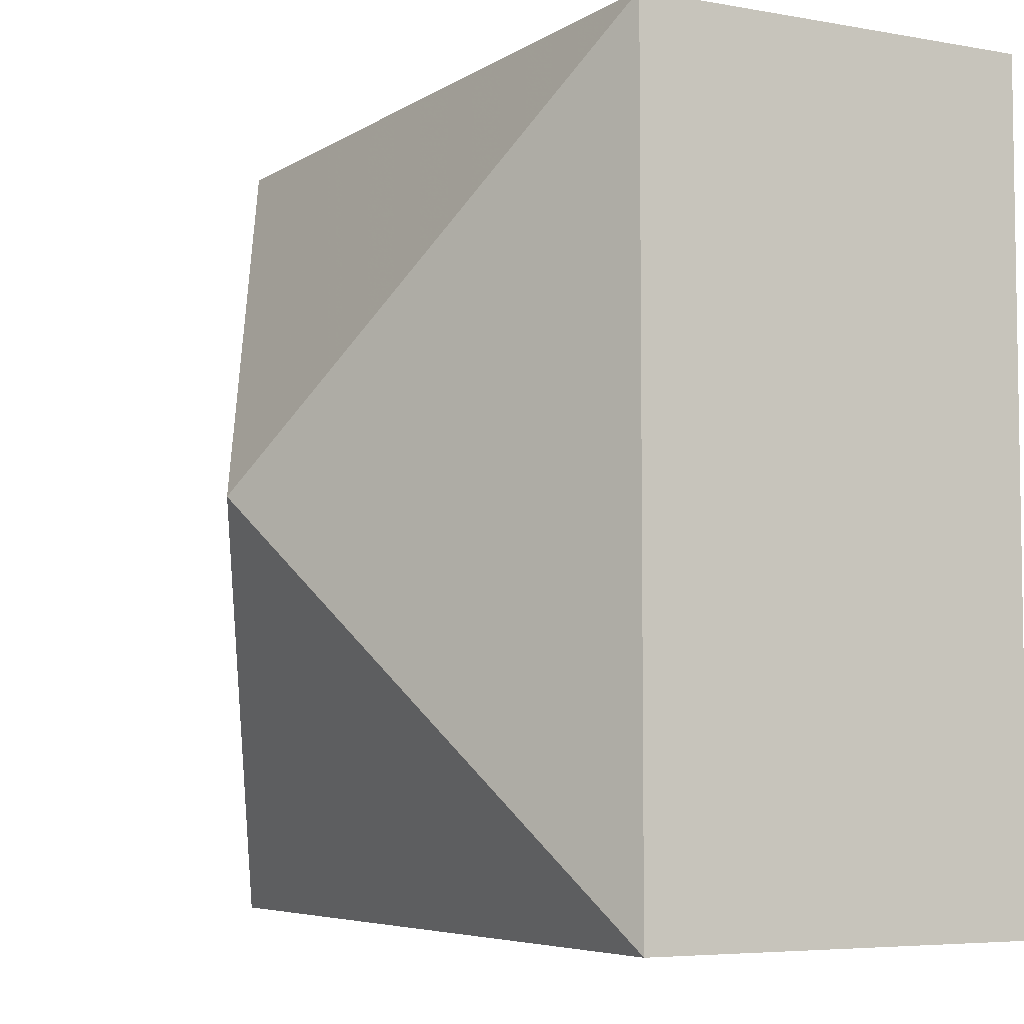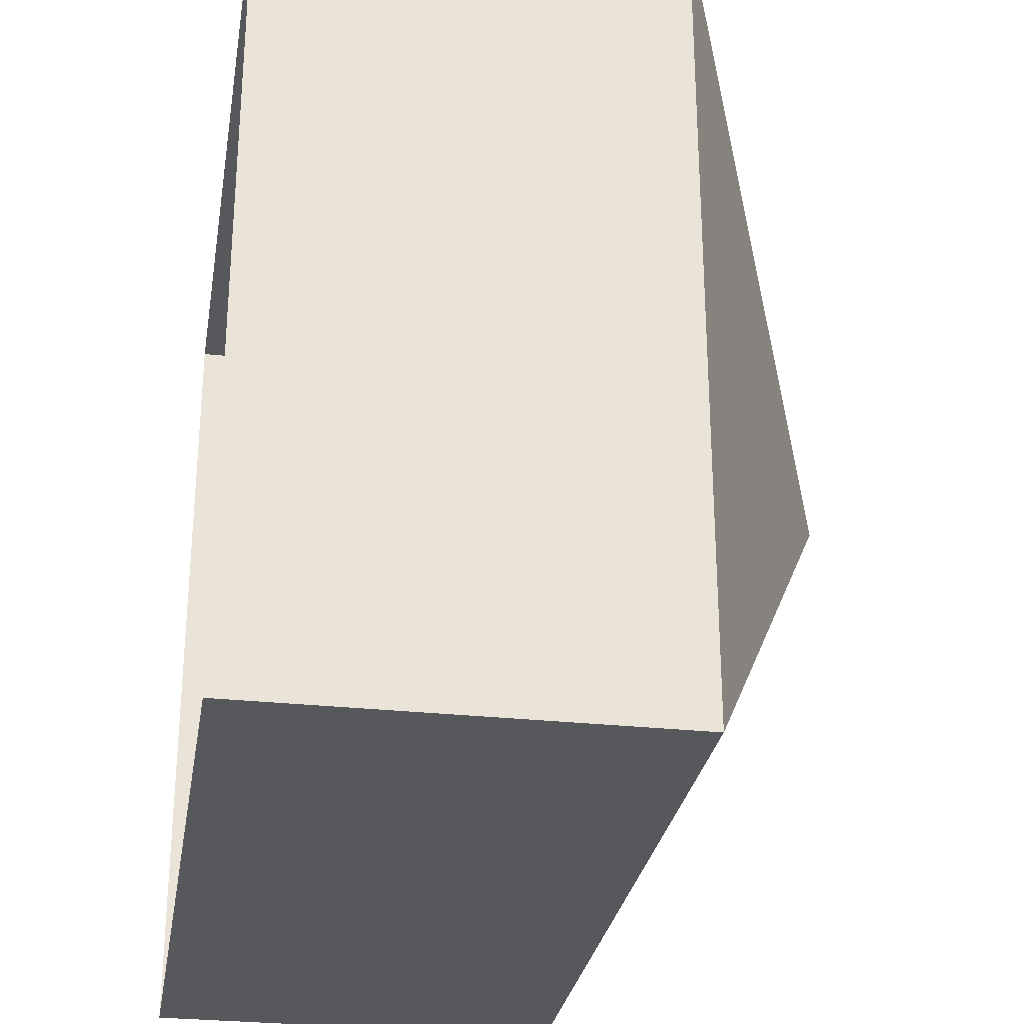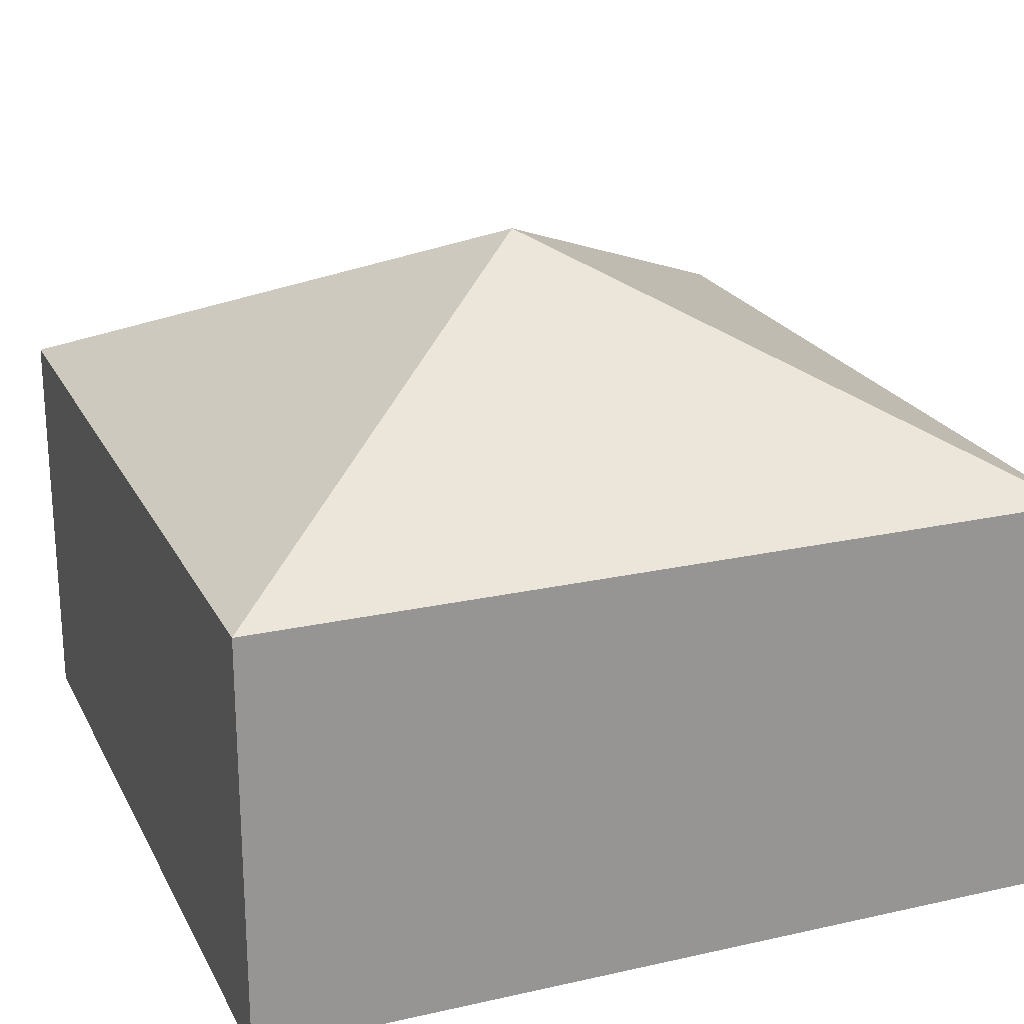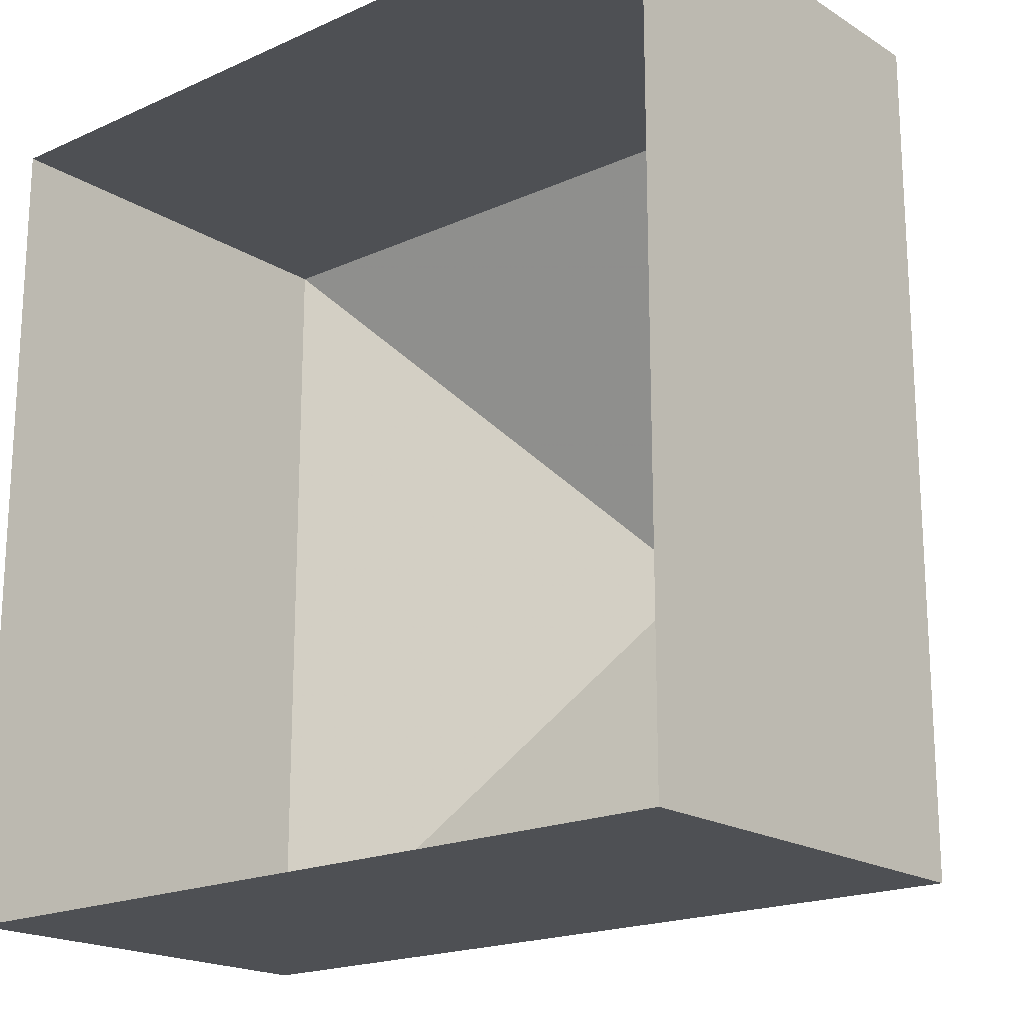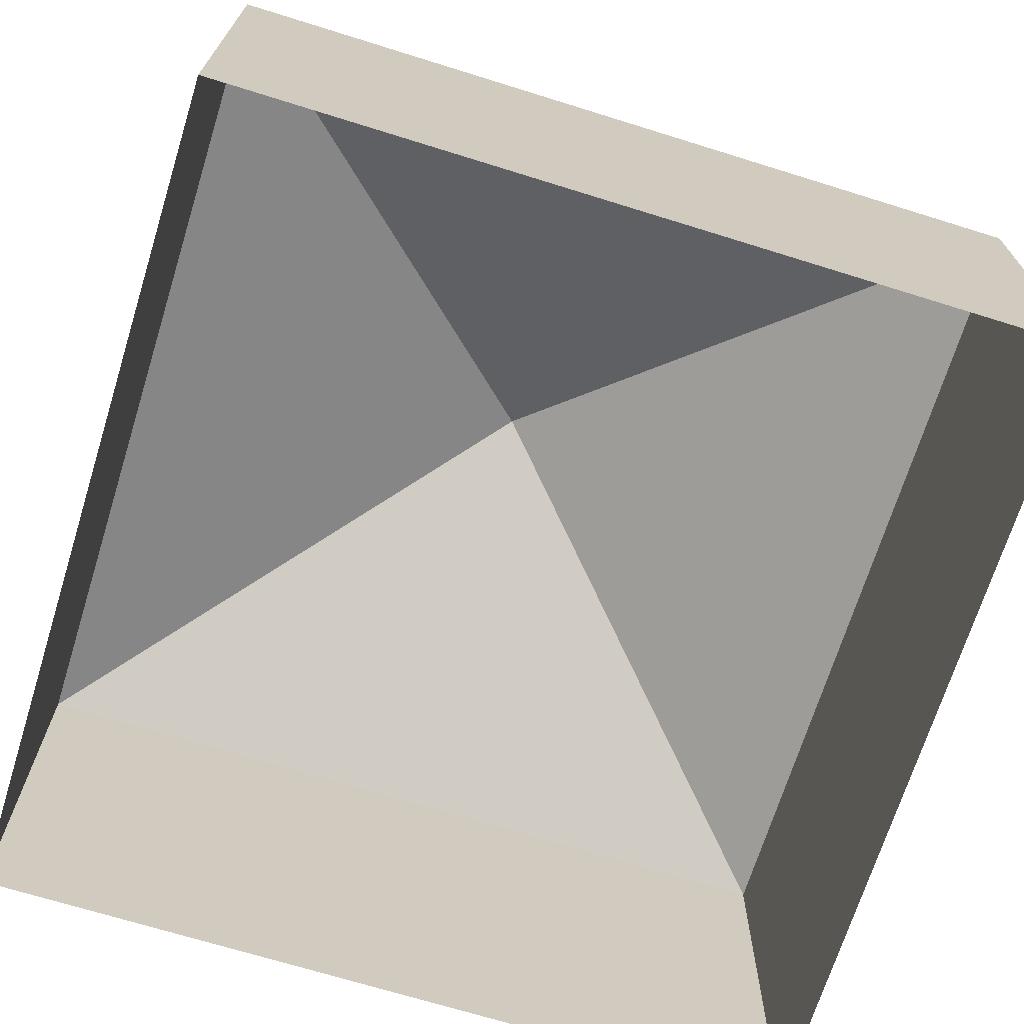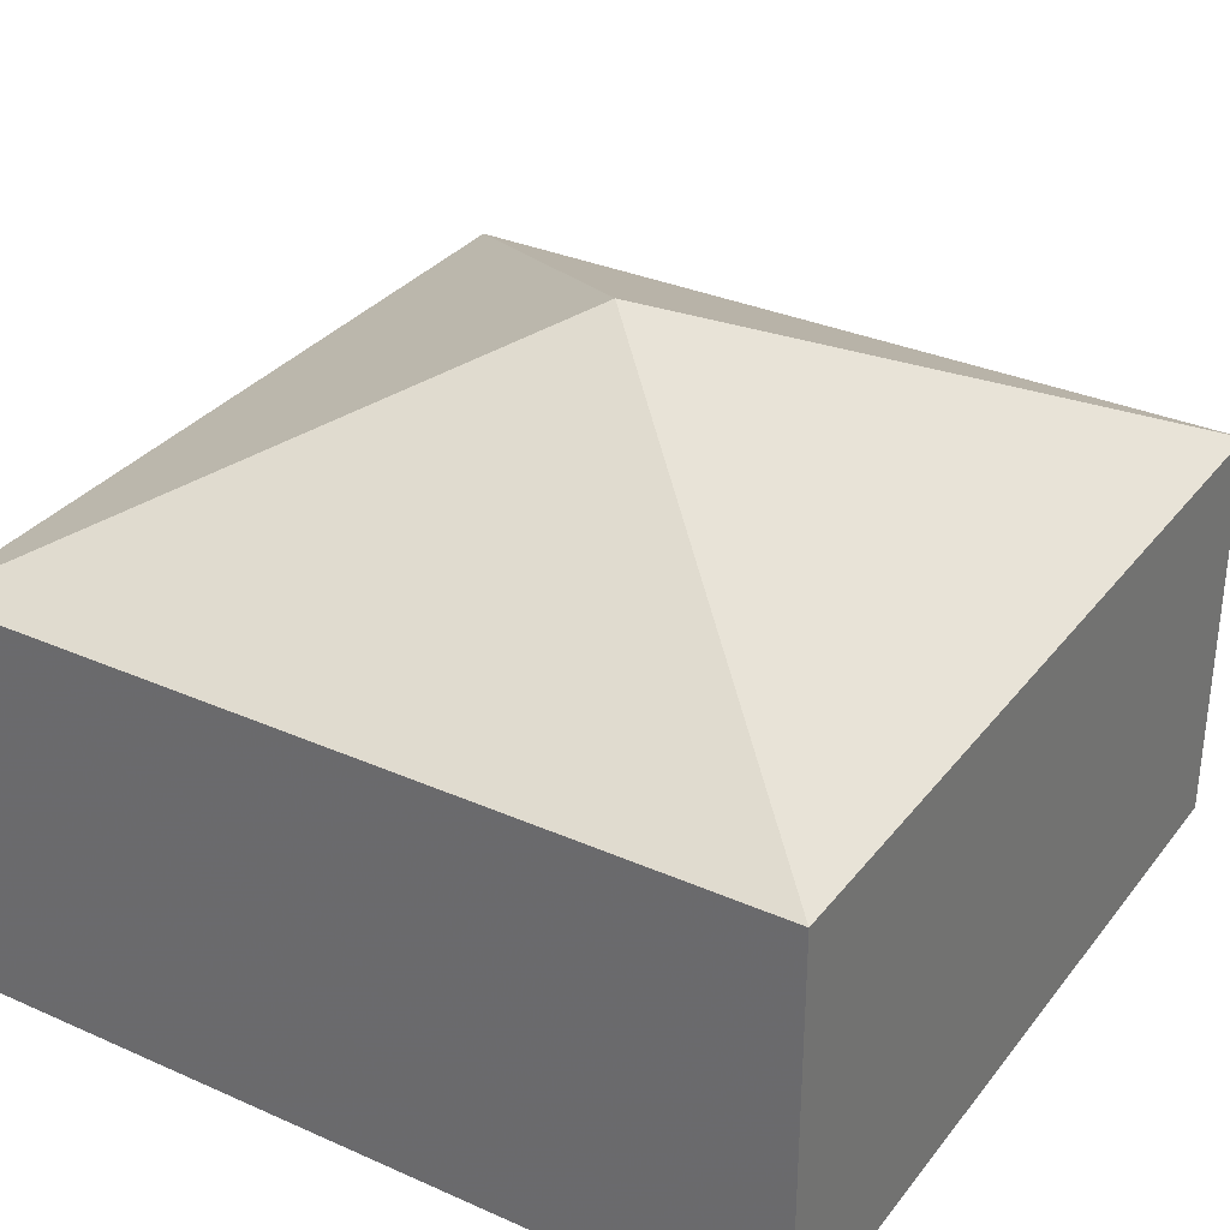
<metadata>
{"format":"obj","ext":"obj","renderer":"f3d","projection":"perspective","resolution":1024,"background":"white","views":[{"elev":-5.6,"azim":-119.0,"up":"+Z"},{"elev":-28.6,"azim":80.7,"up":"+Z"},{"elev":22.1,"azim":68.7,"up":"+Y"},{"elev":-19.0,"azim":40.5,"up":"+Z"},{"elev":-69.8,"azim":-17.3,"up":"+Y"},{"elev":32.5,"azim":-148.4,"up":"+Y"}]}
</metadata>
<code>
v -1 0 -1
v  1 0 -1
v  1 0  1
v -1 0  1
v -1 1 -1
v  1 1 -1
v  1 1  1
v -1 1  1
v  0 1.5 0
f 1 2 6
f 1 6 5
f 2 3 7
f 2 7 6
f 3 4 8
f 3 8 7
f 4 1 5
f 4 5 8
f 5 6 9
f 6 7 9
f 7 8 9
f 8 5 9

</code>
